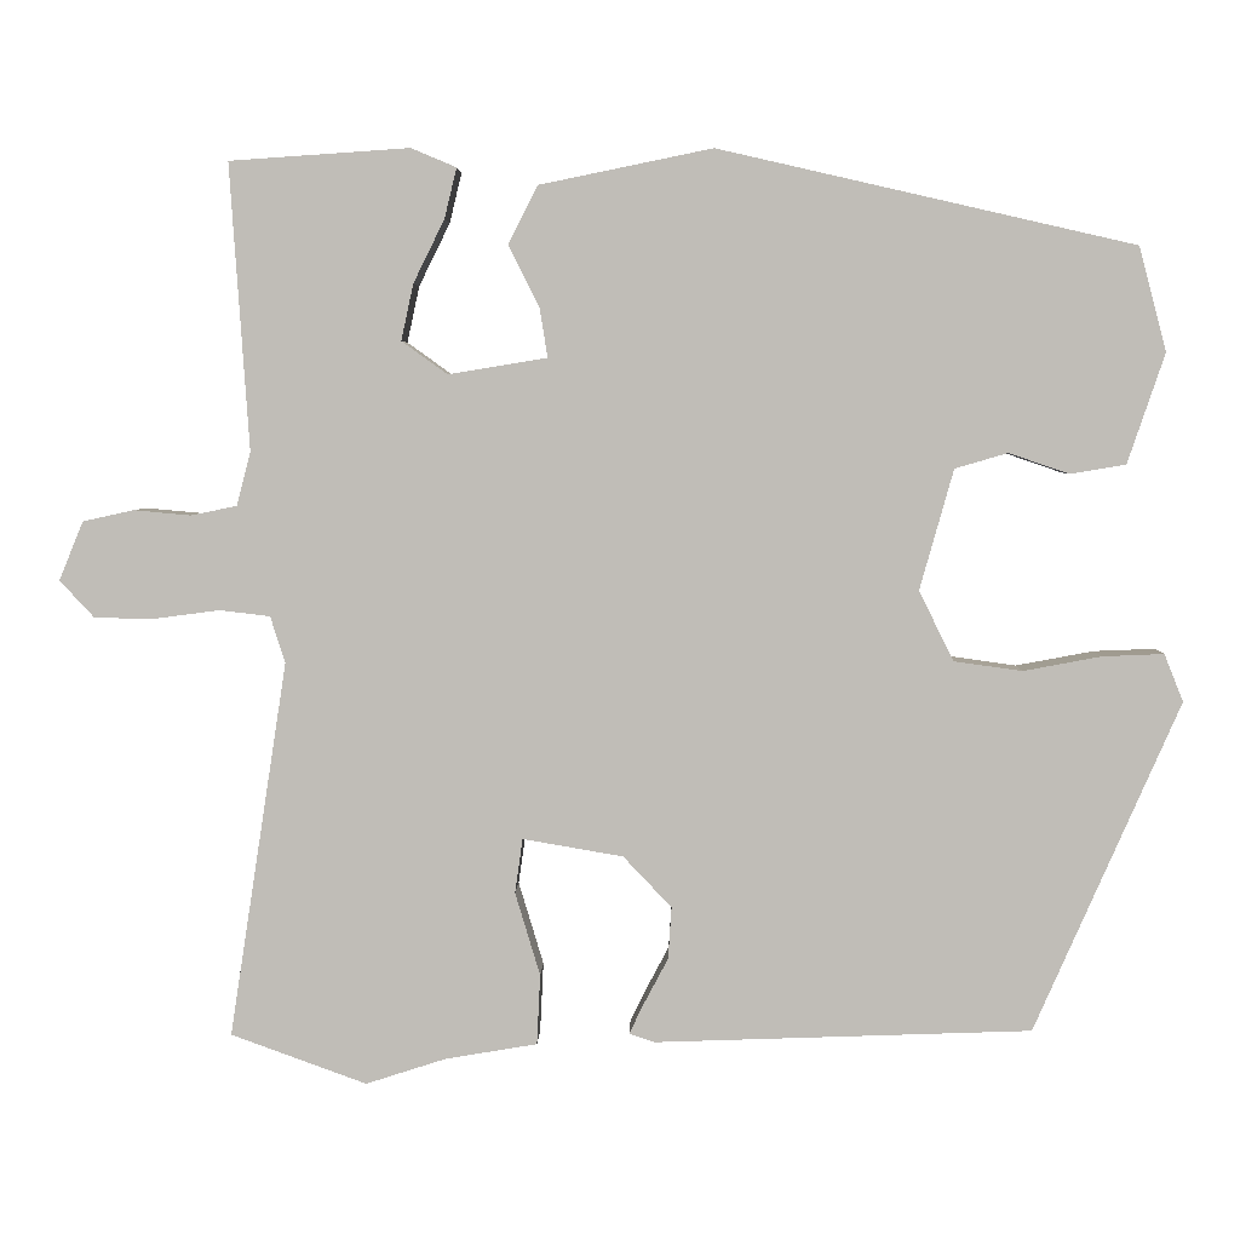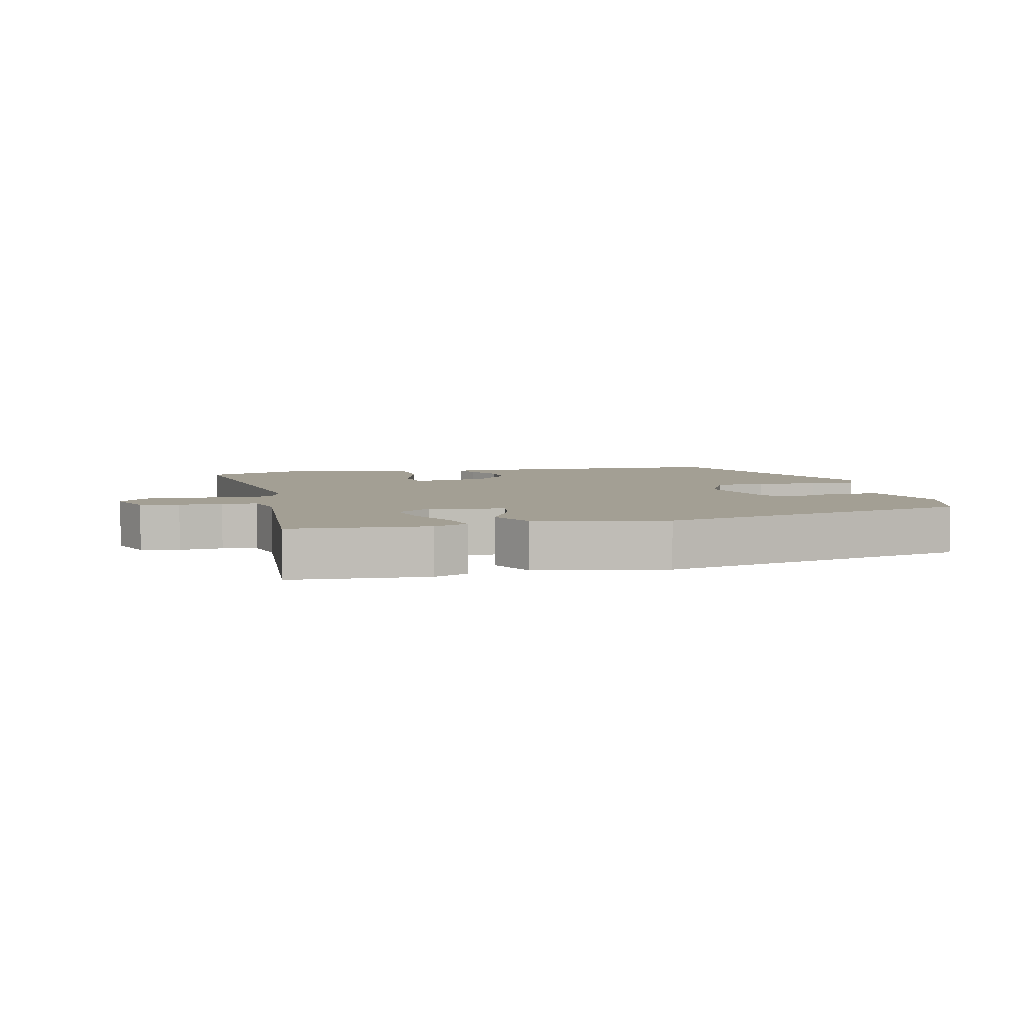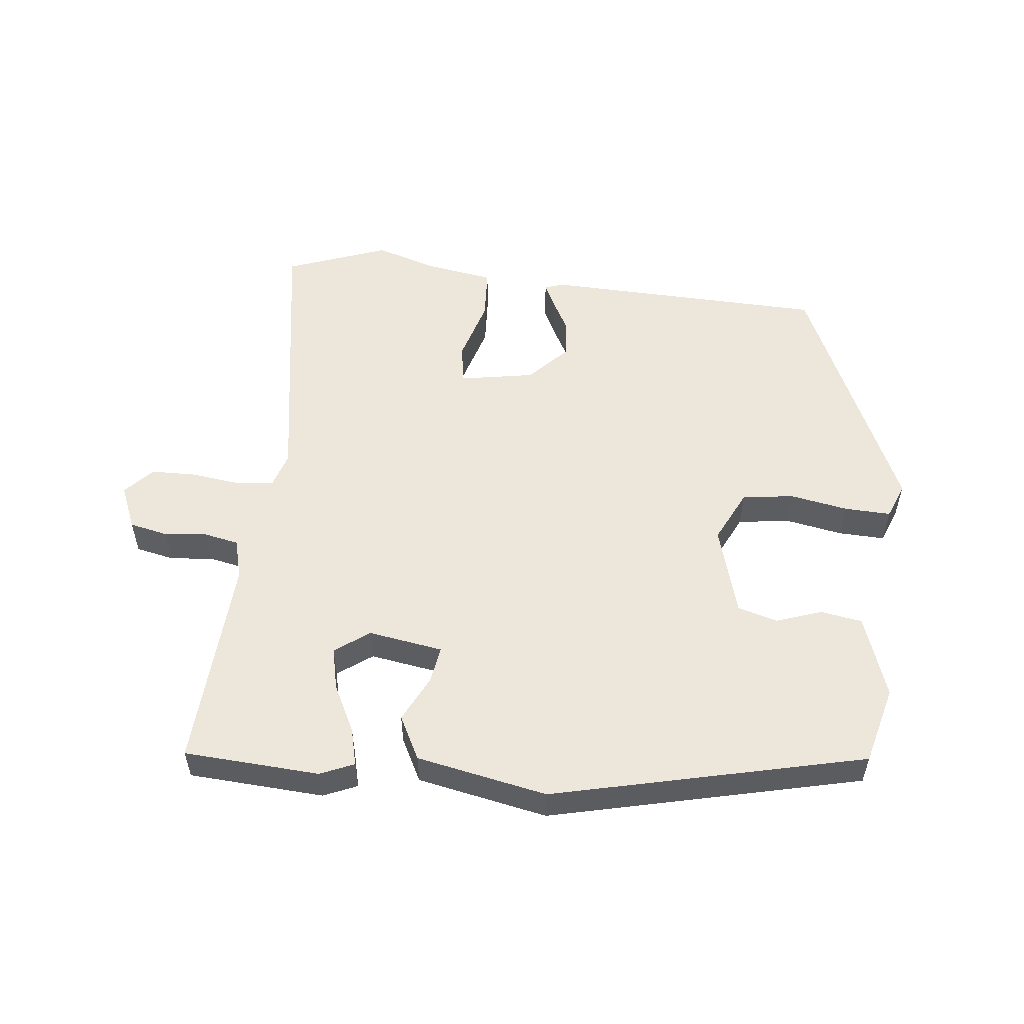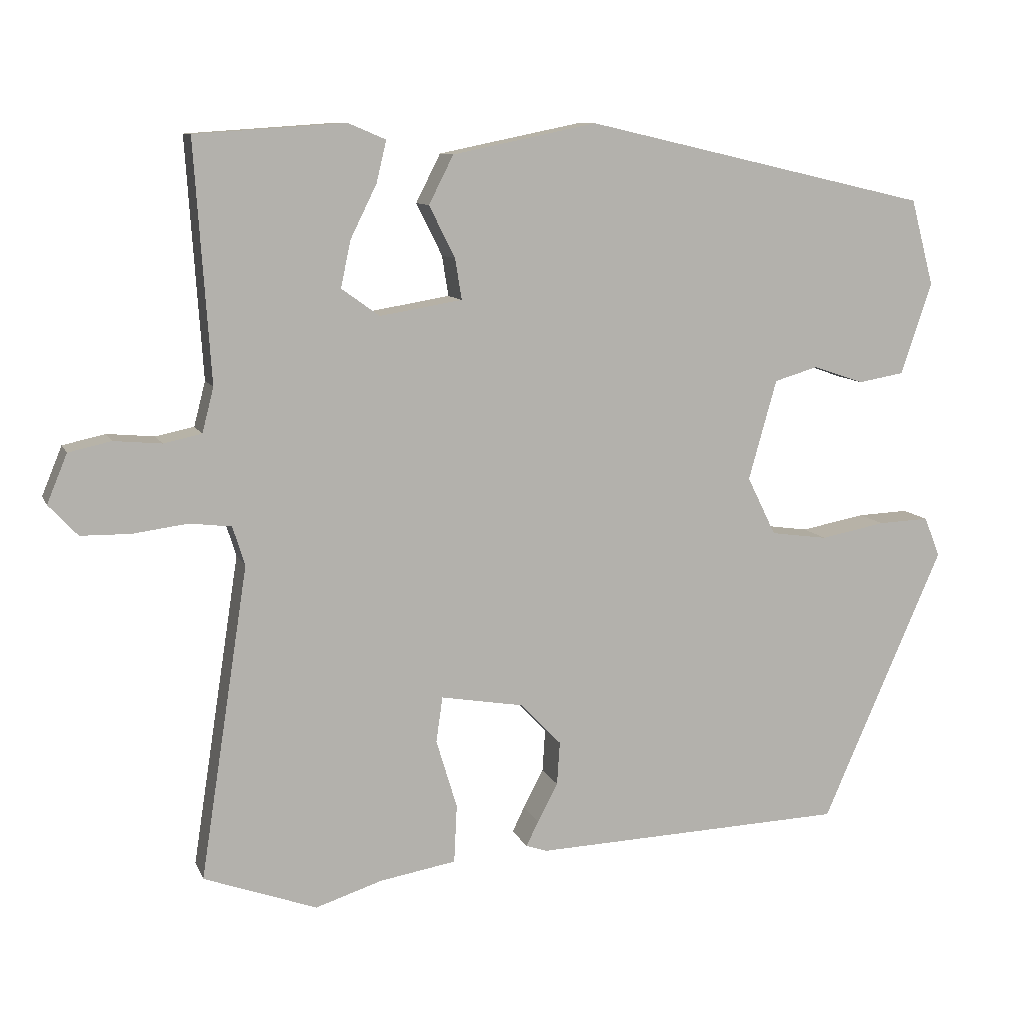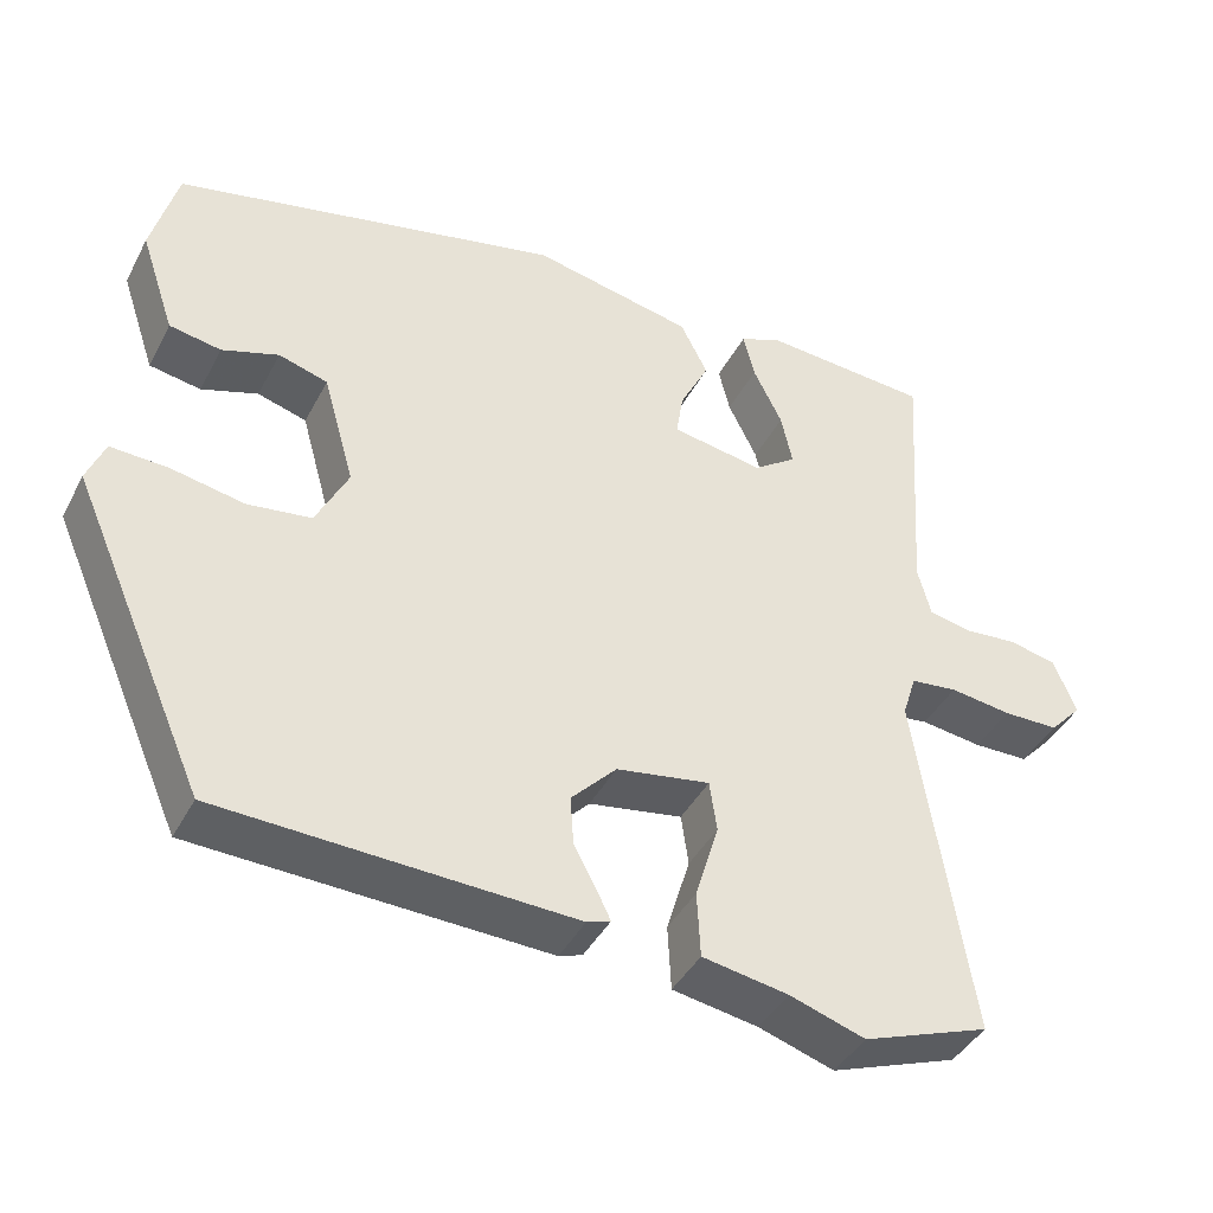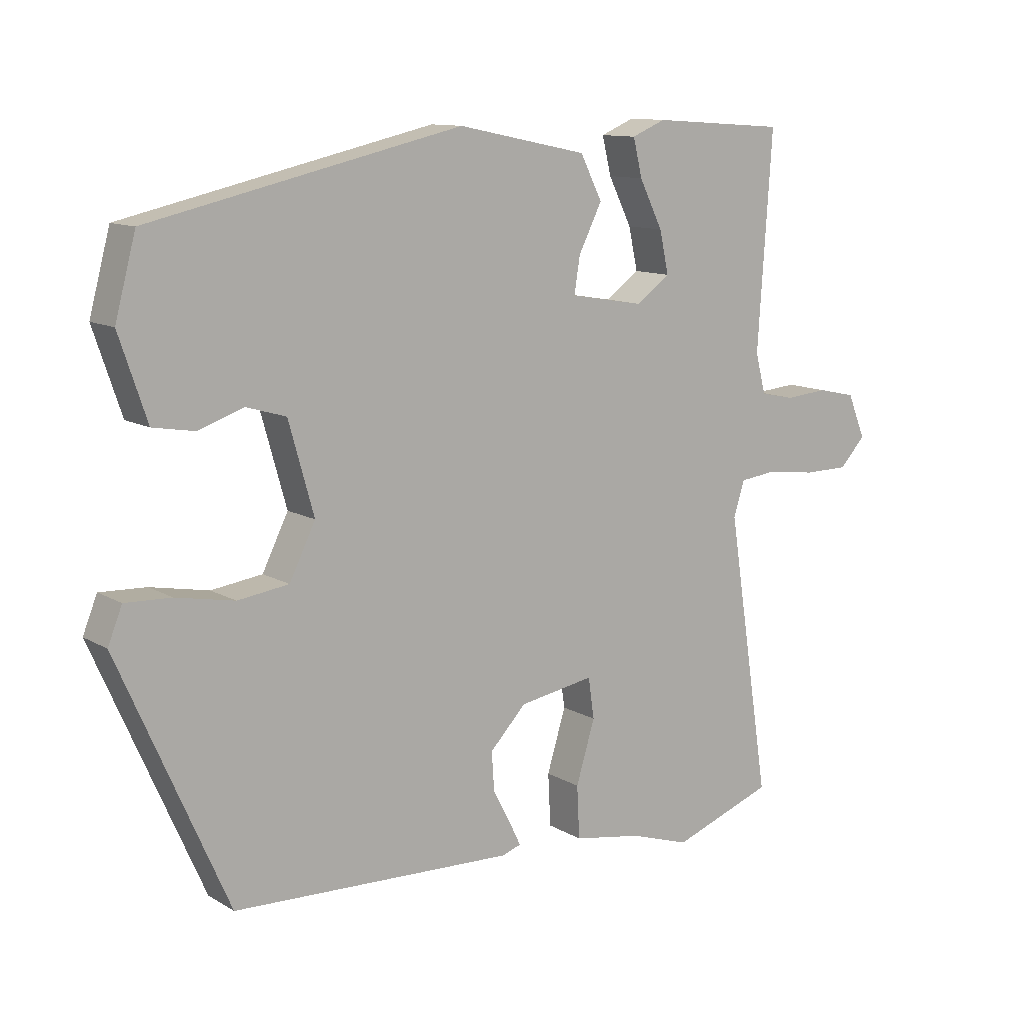
<metadata>
{"format":"obj","ext":"obj","renderer":"f3d","projection":"perspective","resolution":1024,"background":"white","views":[{"elev":4.3,"azim":1.5,"up":"+Z"},{"elev":5.4,"azim":-13.2,"up":"+Y"},{"elev":54.1,"azim":5.9,"up":"+Y"},{"elev":9.9,"azim":-16.5,"up":"+Z"},{"elev":-41.6,"azim":154.1,"up":"+Z"},{"elev":11.5,"azim":144.0,"up":"+Z"}]}
</metadata>
<code>
v -0.392 0.07 -0.539
v -0.549 0.07 -0.482
v -0.482 0.07 -0.048
v -0.499 0.07 0.006
v -0.557 0.07 0.013
v -0.633 0.07 0.003
v -0.702 0.07 0.004
v -0.742 0.07 0.047
v -0.714 0.07 0.115
v -0.655 0.07 0.128
v -0.589 0.07 0.122
v -0.536 0.07 0.133
v -0.52 0.07 0.195
v -0.542 0.07 0.525
v -0.334 0.07 0.539
v -0.282 0.07 0.517
v -0.296 0.07 0.459
v -0.332 0.07 0.386
v -0.346 0.07 0.321
v -0.293 0.07 0.283
v -0.179 0.07 0.302
v -0.188 0.07 0.358
v -0.224 0.07 0.43
v -0.19 0.07 0.497
v 0.01 0.07 0.538
v 0.49 0.07 0.428
v 0.522 0.07 0.308
v 0.479 0.07 0.181
v 0.415 0.07 0.17
v 0.345 0.07 0.194
v 0.284 0.07 0.176
v 0.245 0.07 0.037
v 0.285 0.07 -0.044
v 0.364 0.07 -0.055
v 0.454 0.07 -0.038
v 0.525 0.07 -0.035
v 0.547 0.07 -0.09
v 0.379 0.07 -0.472
v -0.057 0.07 -0.488
v -0.086 0.07 -0.478
v -0.069 0.07 -0.443
v -0.041 0.07 -0.39
v -0.037 0.07 -0.33
v -0.093 0.07 -0.271
v -0.209 0.07 -0.251
v -0.218 0.07 -0.314
v -0.189 0.07 -0.41
v -0.193 0.07 -0.491
v -0.299 0.07 -0.509
v -0.392 0 -0.539
v -0.549 0 -0.482
v -0.482 0 -0.048
v -0.499 0 0.006
v -0.557 0 0.013
v -0.633 0 0.003
v -0.702 0 0.004
v -0.742 0 0.047
v -0.714 0 0.115
v -0.655 0 0.128
v -0.589 0 0.122
v -0.536 0 0.133
v -0.52 0 0.195
v -0.542 0 0.525
v -0.334 0 0.539
v -0.282 0 0.517
v -0.296 0 0.459
v -0.332 0 0.386
v -0.346 0 0.321
v -0.293 0 0.283
v -0.179 0 0.302
v -0.188 0 0.358
v -0.224 0 0.43
v -0.19 0 0.497
v 0.01 0 0.538
v 0.49 0 0.428
v 0.522 0 0.308
v 0.479 0 0.181
v 0.415 0 0.17
v 0.345 0 0.194
v 0.284 0 0.176
v 0.245 0 0.037
v 0.285 0 -0.044
v 0.364 0 -0.055
v 0.454 0 -0.038
v 0.525 0 -0.035
v 0.547 0 -0.09
v 0.379 0 -0.472
v -0.057 0 -0.488
v -0.086 0 -0.478
v -0.069 0 -0.443
v -0.041 0 -0.39
v -0.037 0 -0.33
v -0.093 0 -0.271
v -0.209 0 -0.251
v -0.218 0 -0.314
v -0.189 0 -0.41
v -0.193 0 -0.491
v -0.299 0 -0.509
f 46 47 48 49
f 45 46 49 1
f 39 40 41 42
f 37 38 39 42
f 37 42 43
f 34 35 36 37
f 33 34 37 43
f 32 33 43 44
f 27 28 29 30
f 27 30 31
f 26 27 31
f 25 26 31
f 22 23 24 25
f 21 22 25 31
f 20 21 31 32
f 15 16 17 18
f 13 14 15 18
f 12 13 18 19
f 8 9 10 11
f 8 11 12
f 5 6 7 8
f 4 5 8 12
f 3 4 12 19
f 45 1 2 3
f 20 32 44 45
f 3 19 20 45
f 98 97 96 95
f 50 98 95 94
f 91 90 89 88
f 91 88 87 86
f 92 91 86
f 86 85 84 83
f 92 86 83 82
f 93 92 82 81
f 79 78 77 76
f 80 79 76
f 80 76 75
f 80 75 74
f 74 73 72 71
f 80 74 71 70
f 81 80 70 69
f 67 66 65 64
f 67 64 63 62
f 68 67 62 61
f 60 59 58 57
f 61 60 57
f 57 56 55 54
f 61 57 54 53
f 68 61 53 52
f 52 51 50 94
f 94 93 81 69
f 94 69 68 52
f 1 50 51 2
f 2 51 52 3
f 3 52 53 4
f 4 53 54 5
f 5 54 55 6
f 6 55 56 7
f 7 56 57 8
f 8 57 58 9
f 9 58 59 10
f 10 59 60 11
f 11 60 61 12
f 12 61 62 13
f 13 62 63 14
f 14 63 64 15
f 15 64 65 16
f 16 65 66 17
f 17 66 67 18
f 18 67 68 19
f 19 68 69 20
f 20 69 70 21
f 21 70 71 22
f 22 71 72 23
f 23 72 73 24
f 24 73 74 25
f 25 74 75 26
f 26 75 76 27
f 27 76 77 28
f 28 77 78 29
f 29 78 79 30
f 30 79 80 31
f 31 80 81 32
f 32 81 82 33
f 33 82 83 34
f 34 83 84 35
f 35 84 85 36
f 36 85 86 37
f 37 86 87 38
f 38 87 88 39
f 39 88 89 40
f 40 89 90 41
f 41 90 91 42
f 42 91 92 43
f 43 92 93 44
f 44 93 94 45
f 45 94 95 46
f 46 95 96 47
f 47 96 97 48
f 48 97 98 49
f 49 98 50 1

</code>
